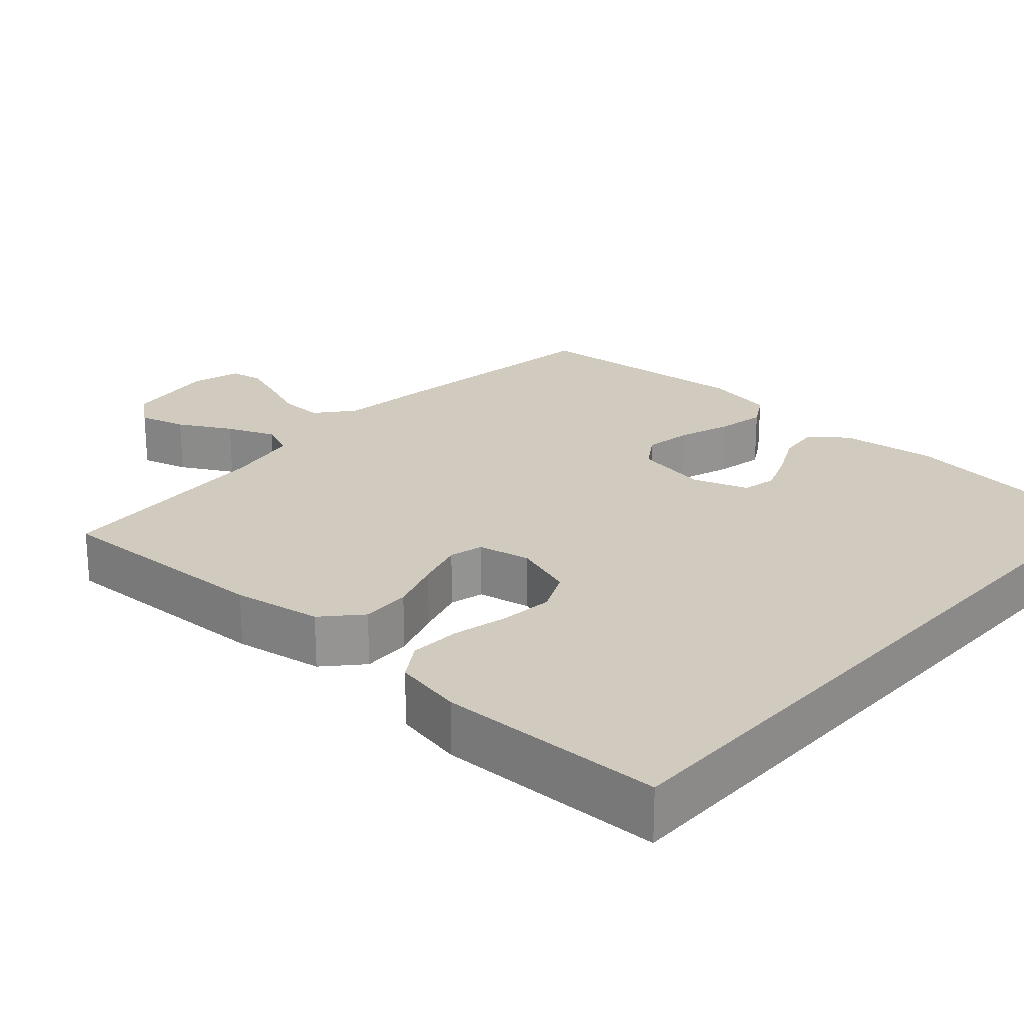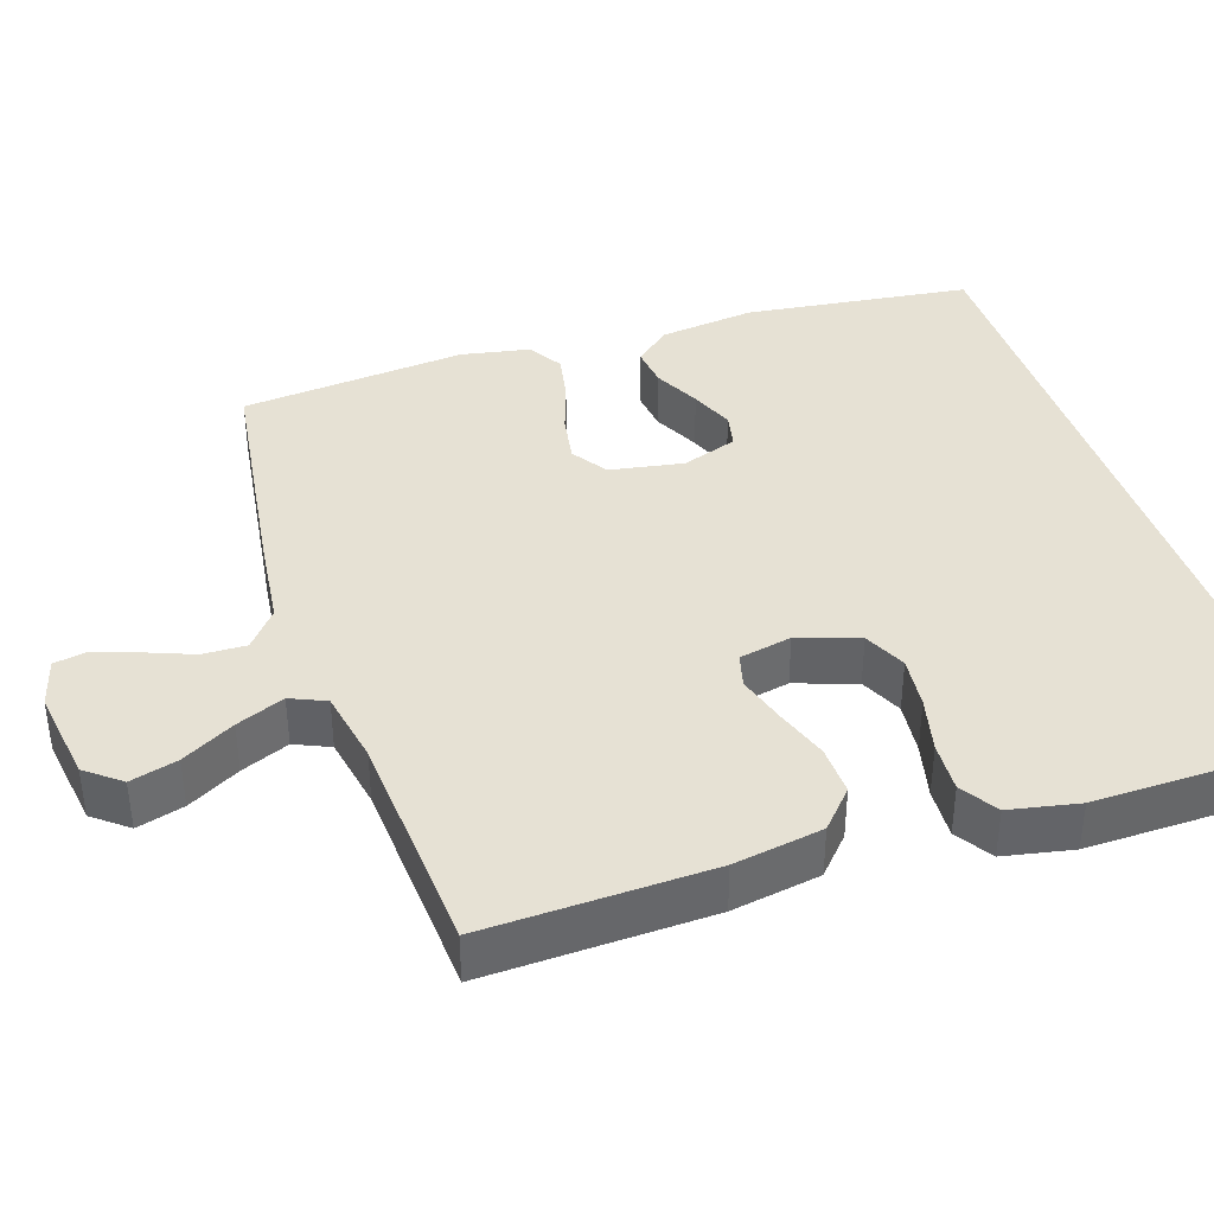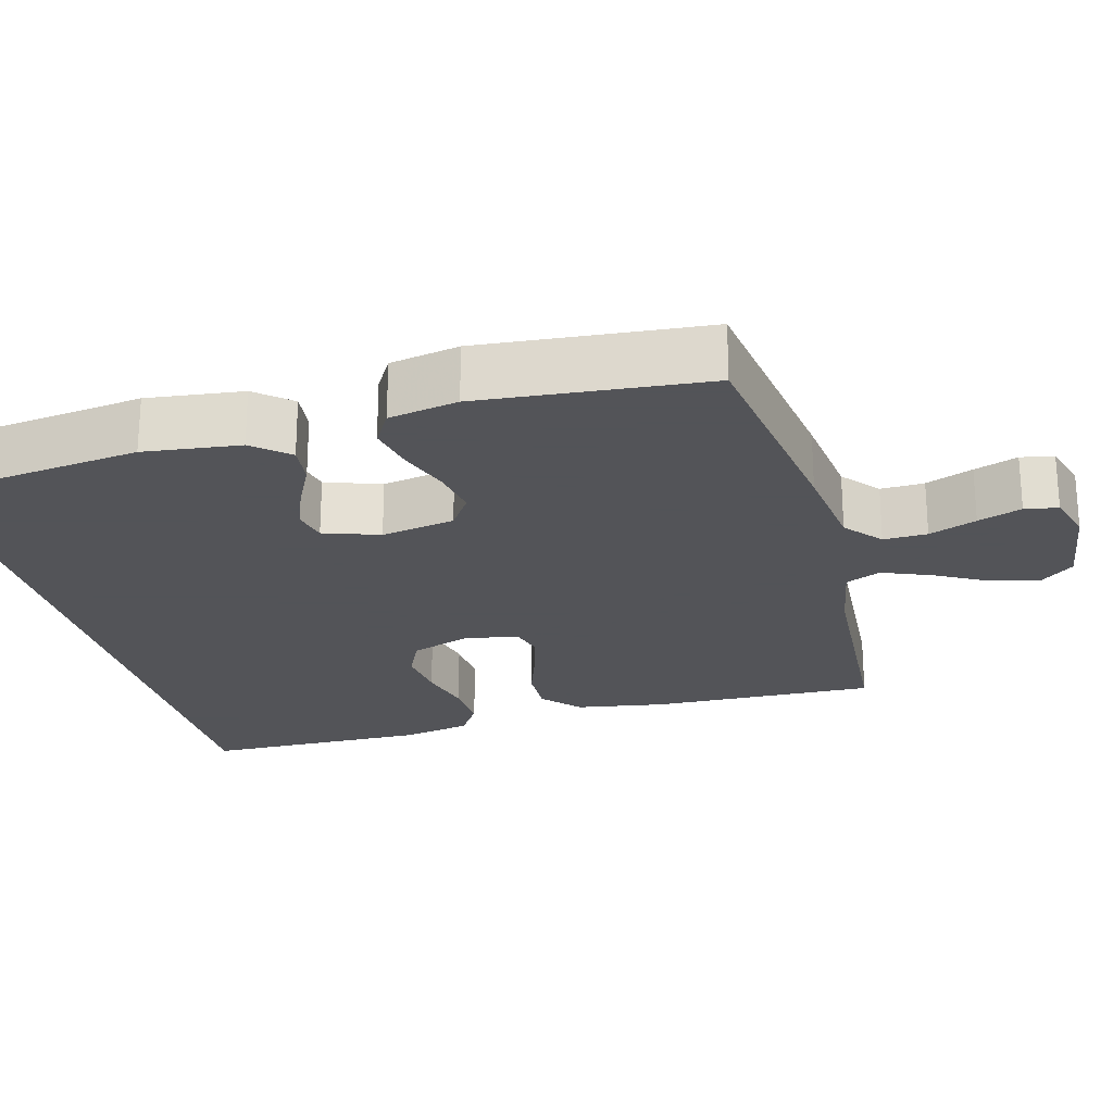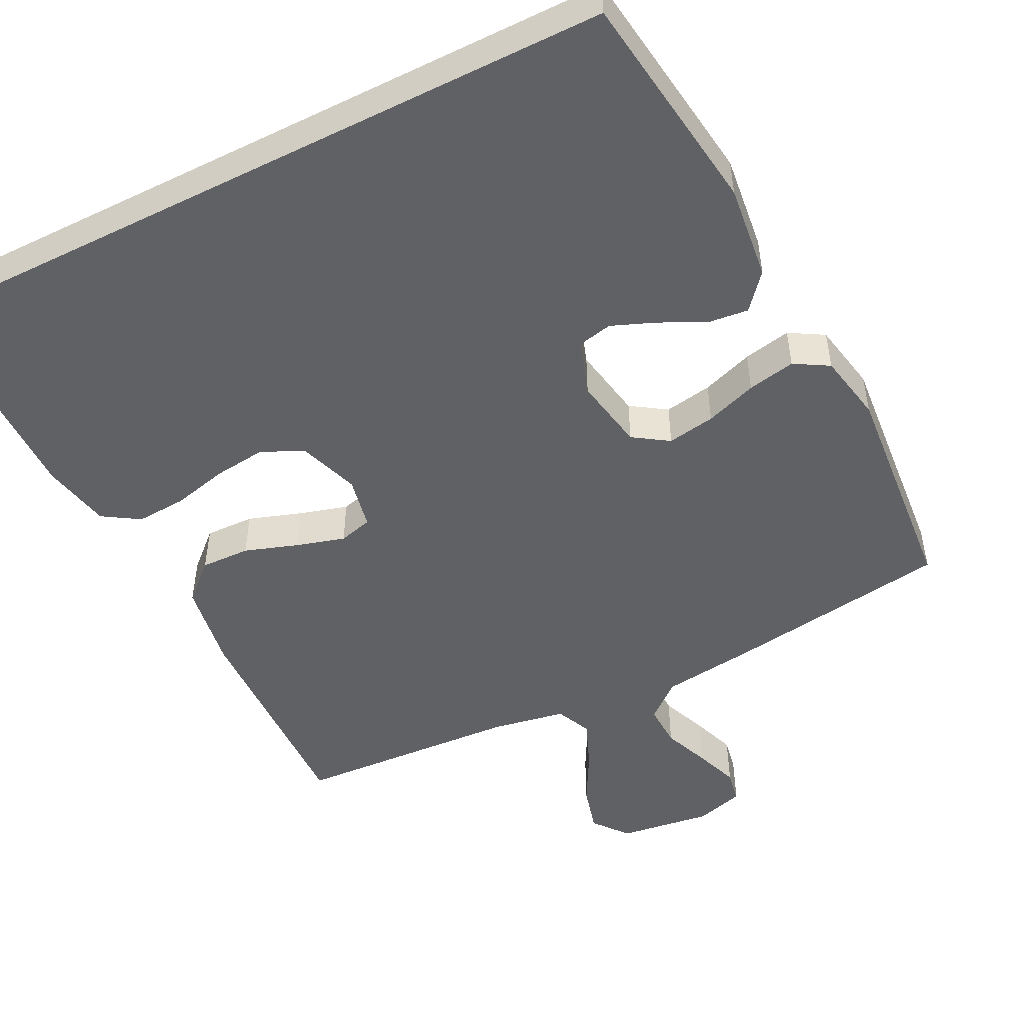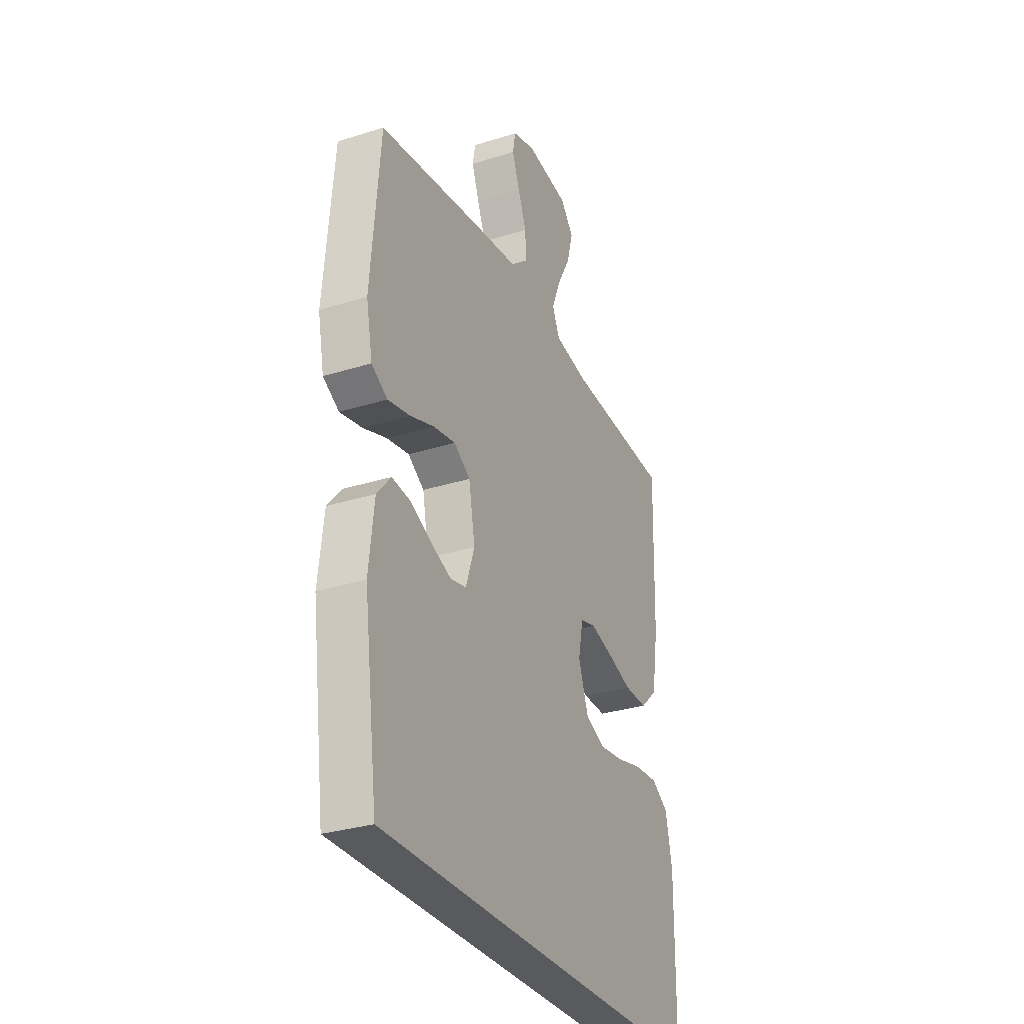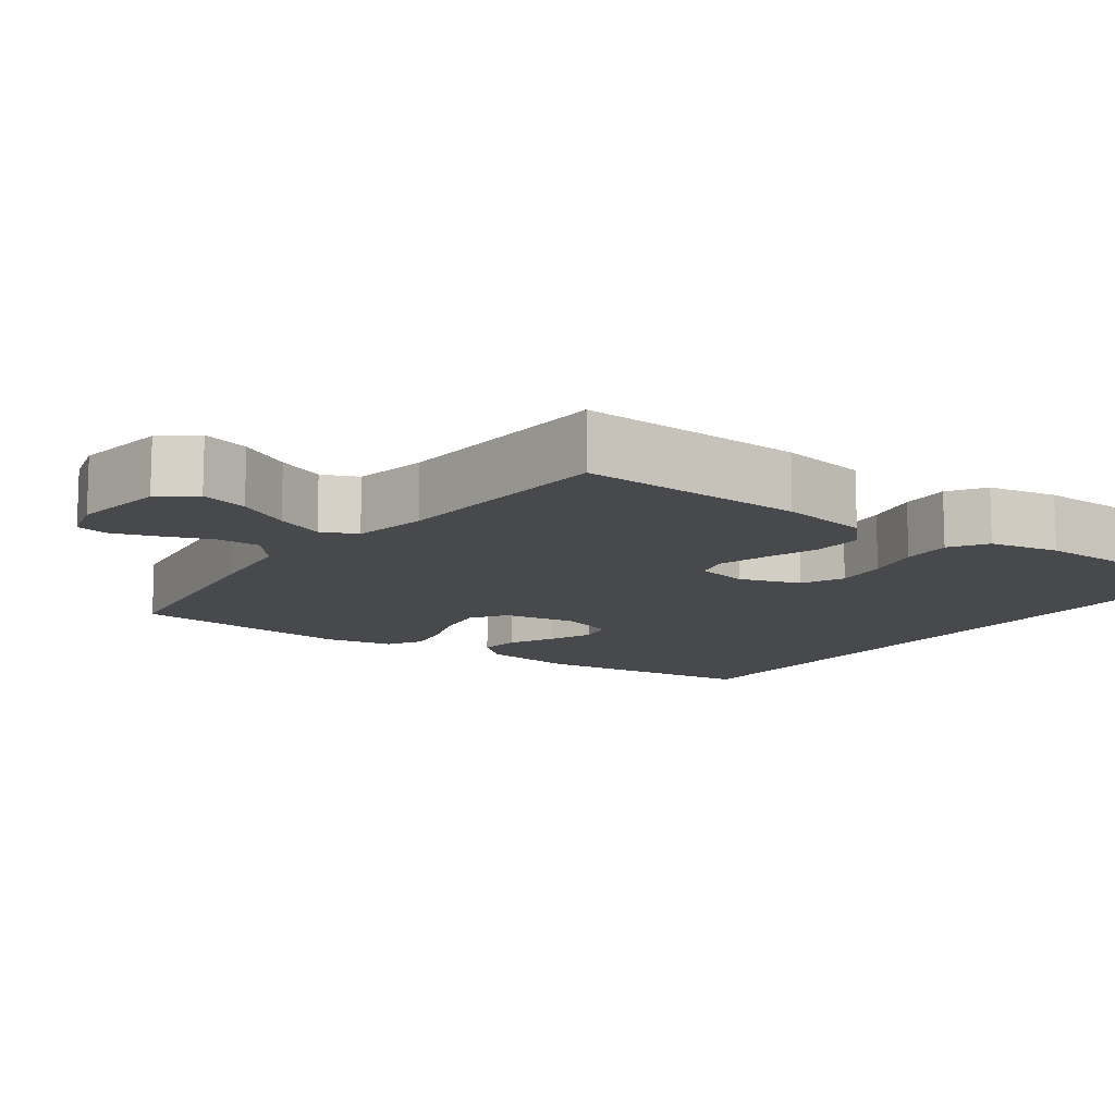
<metadata>
{"format":"obj","ext":"obj","renderer":"f3d","projection":"perspective","resolution":1024,"background":"white","views":[{"elev":23.3,"azim":131.6,"up":"+Y"},{"elev":39.1,"azim":71.4,"up":"+Y"},{"elev":-23.4,"azim":-75.1,"up":"+Y"},{"elev":-49.7,"azim":-153.3,"up":"+Y"},{"elev":-30.6,"azim":-65.6,"up":"+Z"},{"elev":-12.1,"azim":53.7,"up":"+Y"}]}
</metadata>
<code>
v 0.5 0.07 0.5
v 0.492 0.07 0.2
v 0.473 0.07 0.082
v 0.424 0.07 0.037
v 0.358 0.07 0.039
v 0.287 0.07 0.063
v 0.222 0.07 0.082
v 0.177 0.07 0.07
v 0.163 0.07 0
v 0.191 0.07 -0.081
v 0.247 0.07 -0.107
v 0.317 0.07 -0.099
v 0.391 0.07 -0.081
v 0.458 0.07 -0.077
v 0.507 0.07 -0.108
v 0.526 0.07 -0.2
v 0.523 0.07 -0.5
v -0.459 0.07 -0.5
v -0.499 0.07 -0.2
v -0.484 0.07 -0.072
v -0.444 0.07 -0.025
v -0.39 0.07 -0.031
v -0.329 0.07 -0.061
v -0.271 0.07 -0.084
v -0.225 0.07 -0.074
v -0.2 0.07 0
v -0.218 0.07 0.098
v -0.265 0.07 0.129
v -0.329 0.07 0.118
v -0.398 0.07 0.094
v -0.462 0.07 0.081
v -0.508 0.07 0.108
v -0.526 0.07 0.2
v -0.5 0.07 0.5
v -0.2 0.07 0.544
v -0.074 0.07 0.56
v -0.025 0.07 0.601
v -0.027 0.07 0.659
v -0.052 0.07 0.722
v -0.073 0.07 0.78
v -0.065 0.07 0.824
v 0 0.07 0.843
v 0.124 0.07 0.826
v 0.161 0.07 0.78
v 0.144 0.07 0.717
v 0.106 0.07 0.647
v 0.08 0.07 0.583
v 0.101 0.07 0.536
v 0.2 0.07 0.518
v 0.5 0 0.5
v 0.492 0 0.2
v 0.473 0 0.082
v 0.424 0 0.037
v 0.358 0 0.039
v 0.287 0 0.063
v 0.222 0 0.082
v 0.177 0 0.07
v 0.163 0 0
v 0.191 0 -0.081
v 0.247 0 -0.107
v 0.317 0 -0.099
v 0.391 0 -0.081
v 0.458 0 -0.077
v 0.507 0 -0.108
v 0.526 0 -0.2
v 0.523 0 -0.5
v -0.459 0 -0.5
v -0.499 0 -0.2
v -0.484 0 -0.072
v -0.444 0 -0.025
v -0.39 0 -0.031
v -0.329 0 -0.061
v -0.271 0 -0.084
v -0.225 0 -0.074
v -0.2 0 0
v -0.218 0 0.098
v -0.265 0 0.129
v -0.329 0 0.118
v -0.398 0 0.094
v -0.462 0 0.081
v -0.508 0 0.108
v -0.526 0 0.2
v -0.5 0 0.5
v -0.2 0 0.544
v -0.074 0 0.56
v -0.025 0 0.601
v -0.027 0 0.659
v -0.052 0 0.722
v -0.073 0 0.78
v -0.065 0 0.824
v 0 0 0.843
v 0.124 0 0.826
v 0.161 0 0.78
v 0.144 0 0.717
v 0.106 0 0.647
v 0.08 0 0.583
v 0.101 0 0.536
v 0.2 0 0.518
f 43 44 45 46
f 43 46 47
f 42 43 47
f 41 42 47
f 38 39 40 41
f 38 41 47 48
f 33 34 35 36
f 31 32 33 36
f 29 30 31 36
f 28 29 36 37
f 27 28 37
f 26 27 37
f 20 21 22 23
f 20 23 24
f 19 20 24
f 18 19 24 25
f 16 17 18 25
f 12 13 14 15
f 11 12 15 16
f 3 4 5 6
f 3 6 7
f 49 1 2 3
f 48 49 3 7
f 37 38 48 7
f 11 16 25 26
f 10 11 26
f 9 10 26
f 8 9 26 37
f 7 8 37
f 95 94 93 92
f 96 95 92
f 96 92 91
f 96 91 90
f 90 89 88 87
f 97 96 90 87
f 85 84 83 82
f 85 82 81 80
f 85 80 79 78
f 86 85 78 77
f 86 77 76
f 86 76 75
f 72 71 70 69
f 73 72 69
f 73 69 68
f 74 73 68 67
f 74 67 66 65
f 64 63 62 61
f 65 64 61 60
f 55 54 53 52
f 56 55 52
f 52 51 50 98
f 56 52 98 97
f 56 97 87 86
f 75 74 65 60
f 75 60 59
f 75 59 58
f 86 75 58 57
f 86 57 56
f 1 50 51 2
f 2 51 52 3
f 3 52 53 4
f 4 53 54 5
f 5 54 55 6
f 6 55 56 7
f 7 56 57 8
f 8 57 58 9
f 9 58 59 10
f 10 59 60 11
f 11 60 61 12
f 12 61 62 13
f 13 62 63 14
f 14 63 64 15
f 15 64 65 16
f 16 65 66 17
f 17 66 67 18
f 18 67 68 19
f 19 68 69 20
f 20 69 70 21
f 21 70 71 22
f 22 71 72 23
f 23 72 73 24
f 24 73 74 25
f 25 74 75 26
f 26 75 76 27
f 27 76 77 28
f 28 77 78 29
f 29 78 79 30
f 30 79 80 31
f 31 80 81 32
f 32 81 82 33
f 33 82 83 34
f 34 83 84 35
f 35 84 85 36
f 36 85 86 37
f 37 86 87 38
f 38 87 88 39
f 39 88 89 40
f 40 89 90 41
f 41 90 91 42
f 42 91 92 43
f 43 92 93 44
f 44 93 94 45
f 45 94 95 46
f 46 95 96 47
f 47 96 97 48
f 48 97 98 49
f 49 98 50 1

</code>
